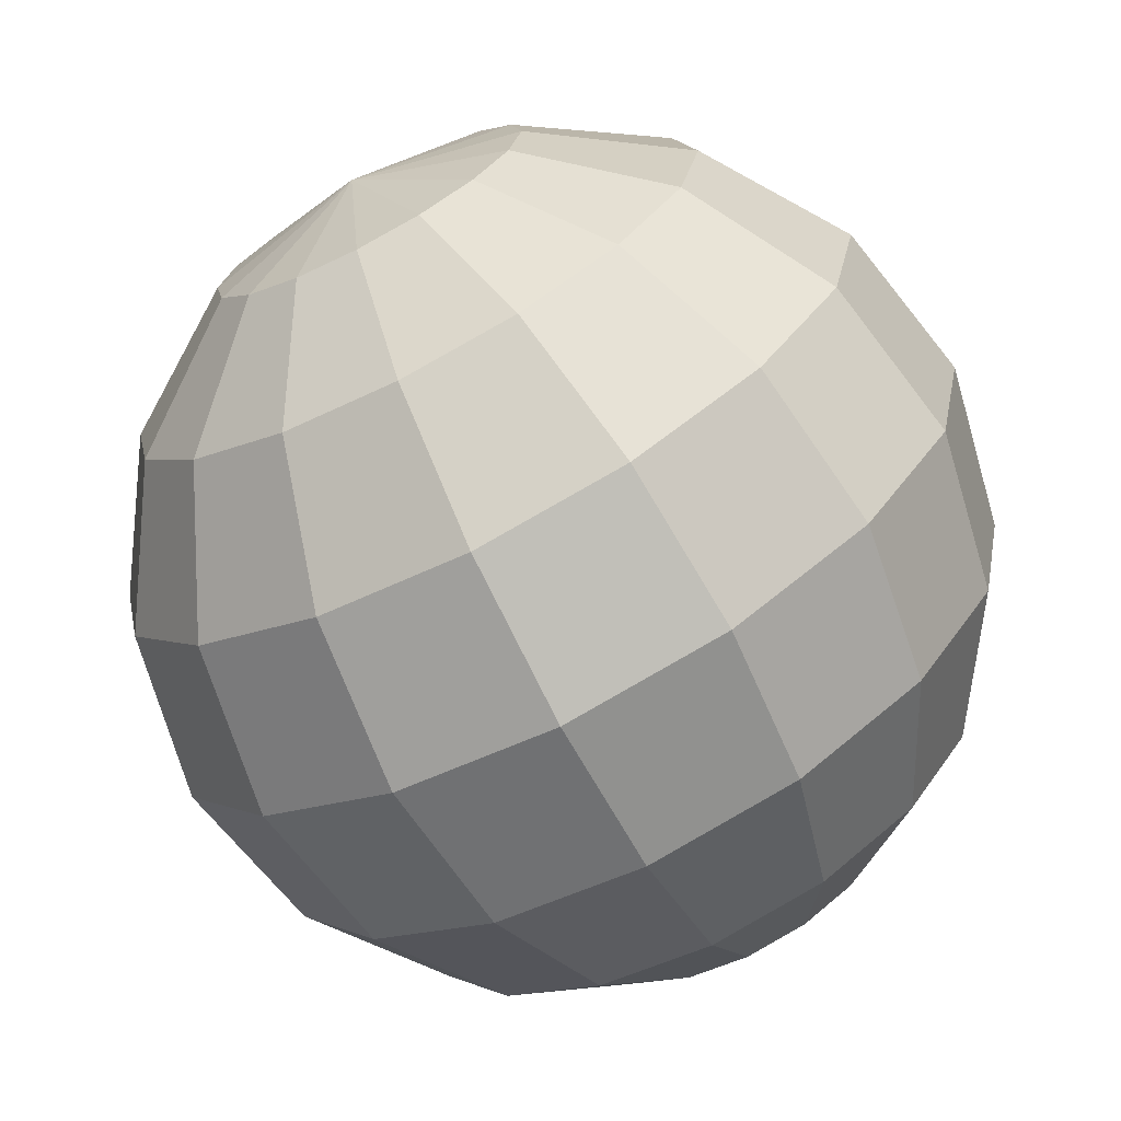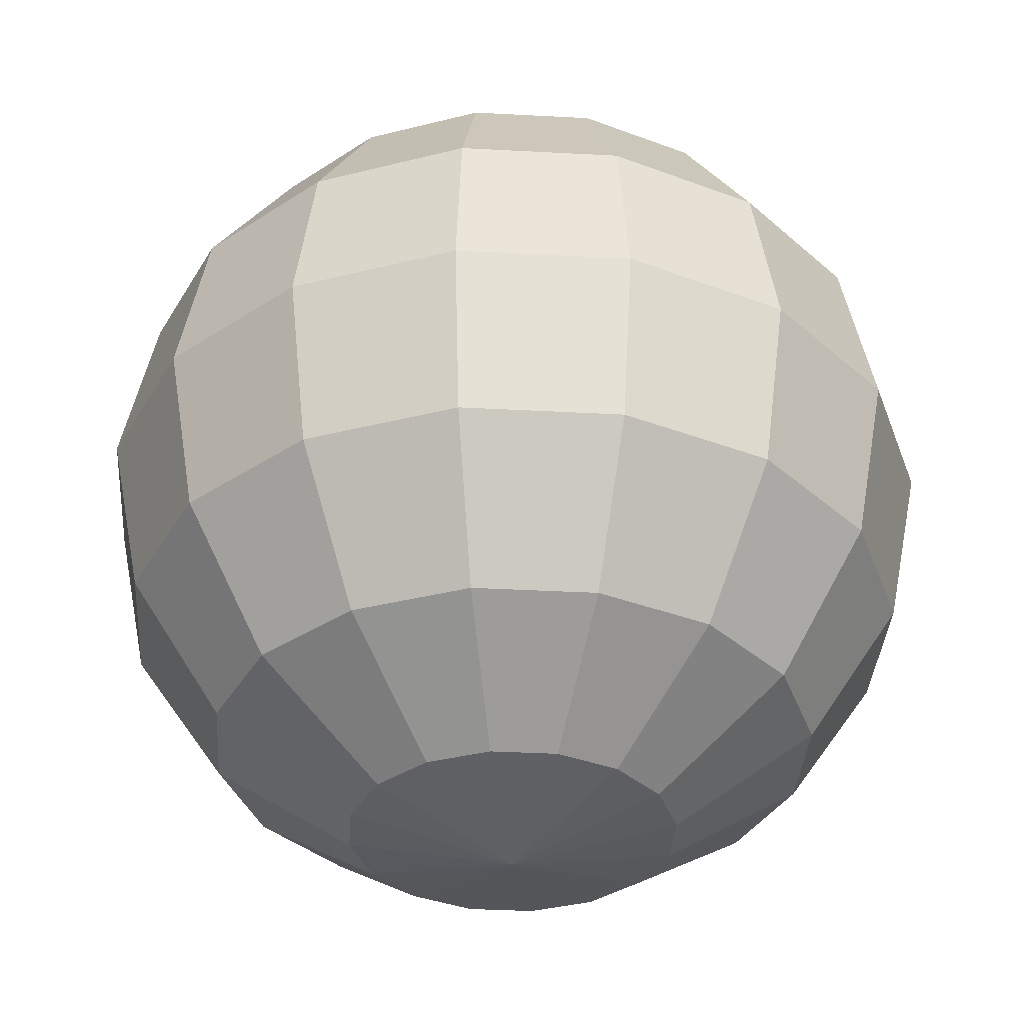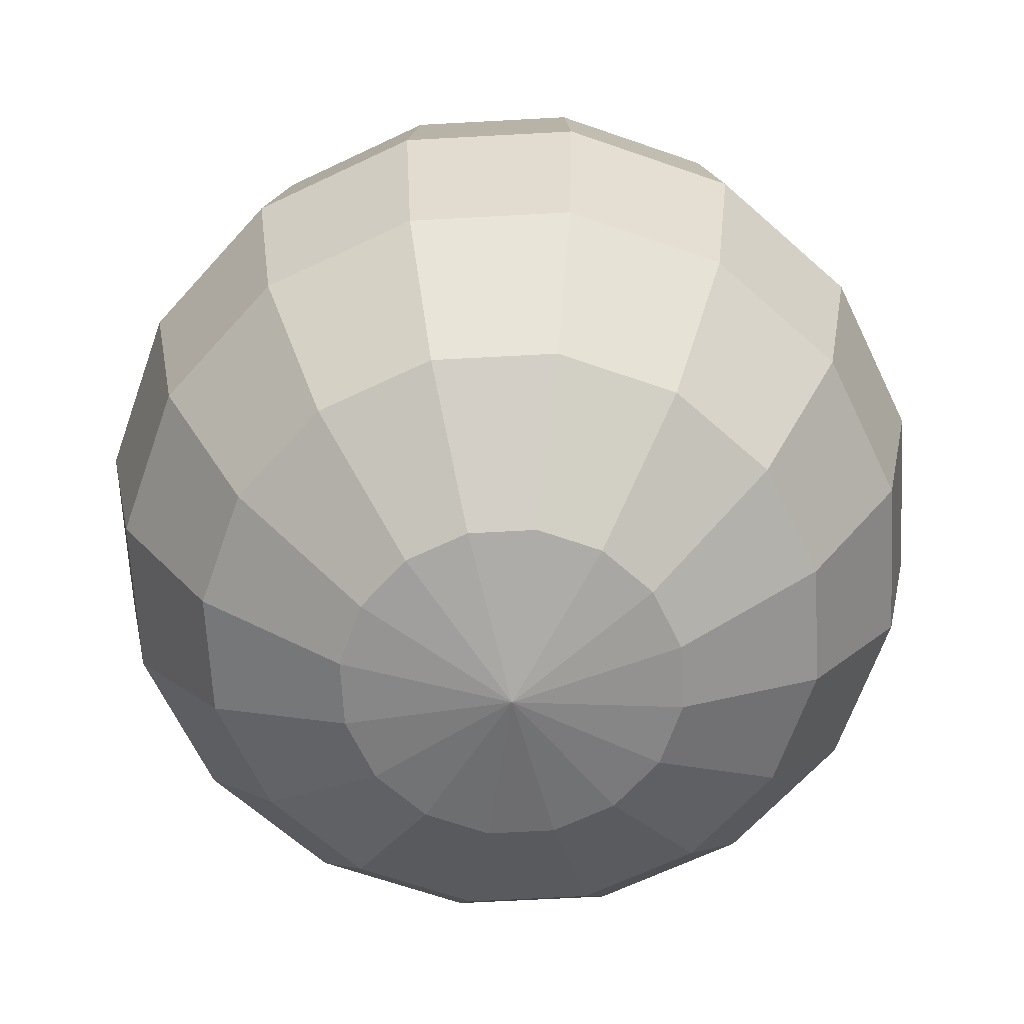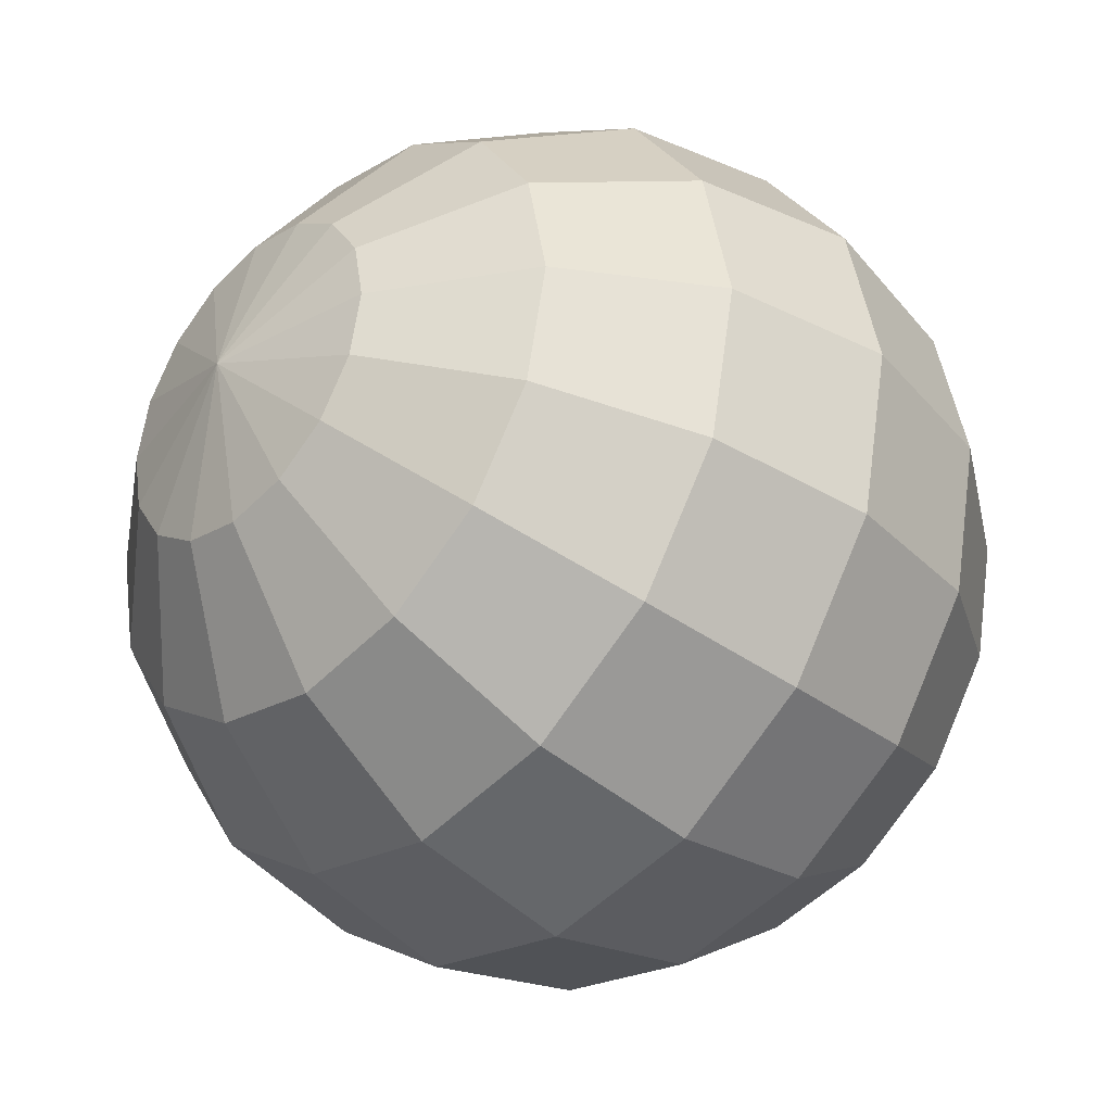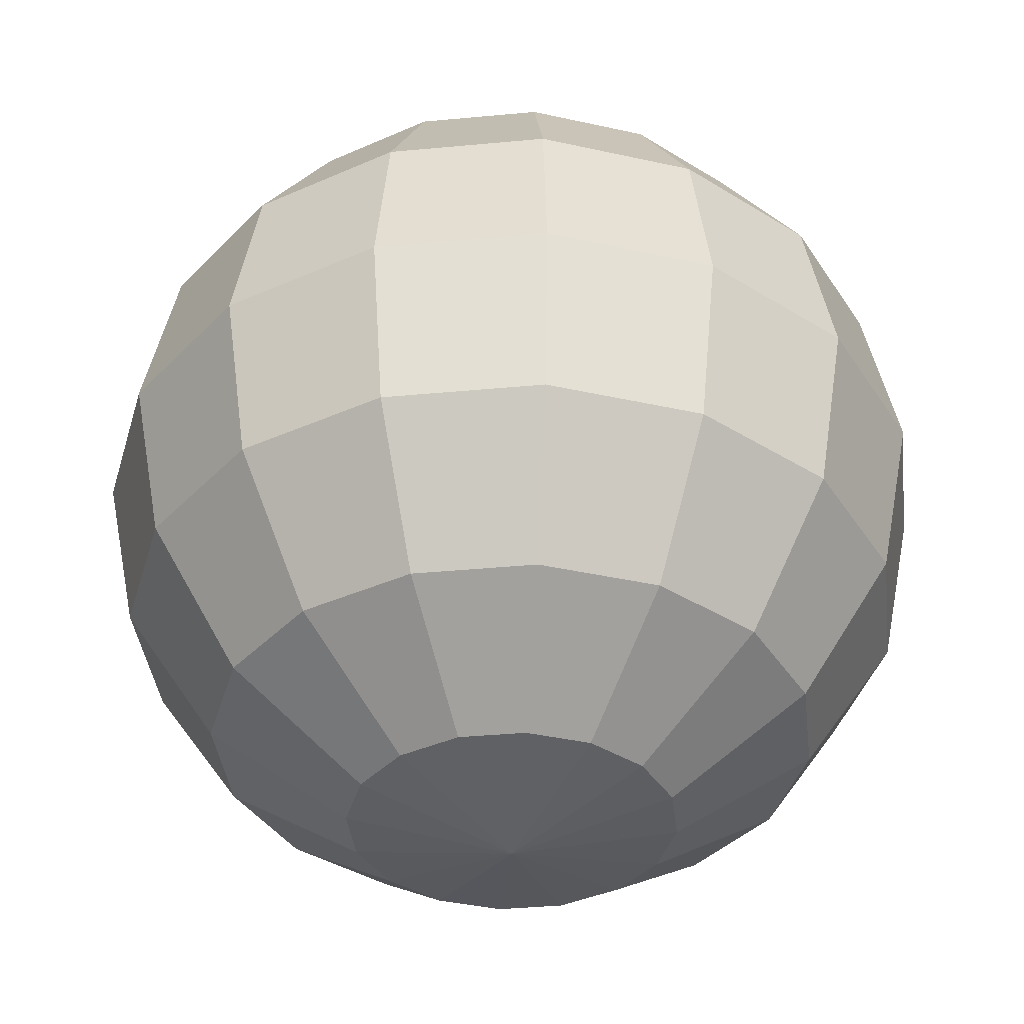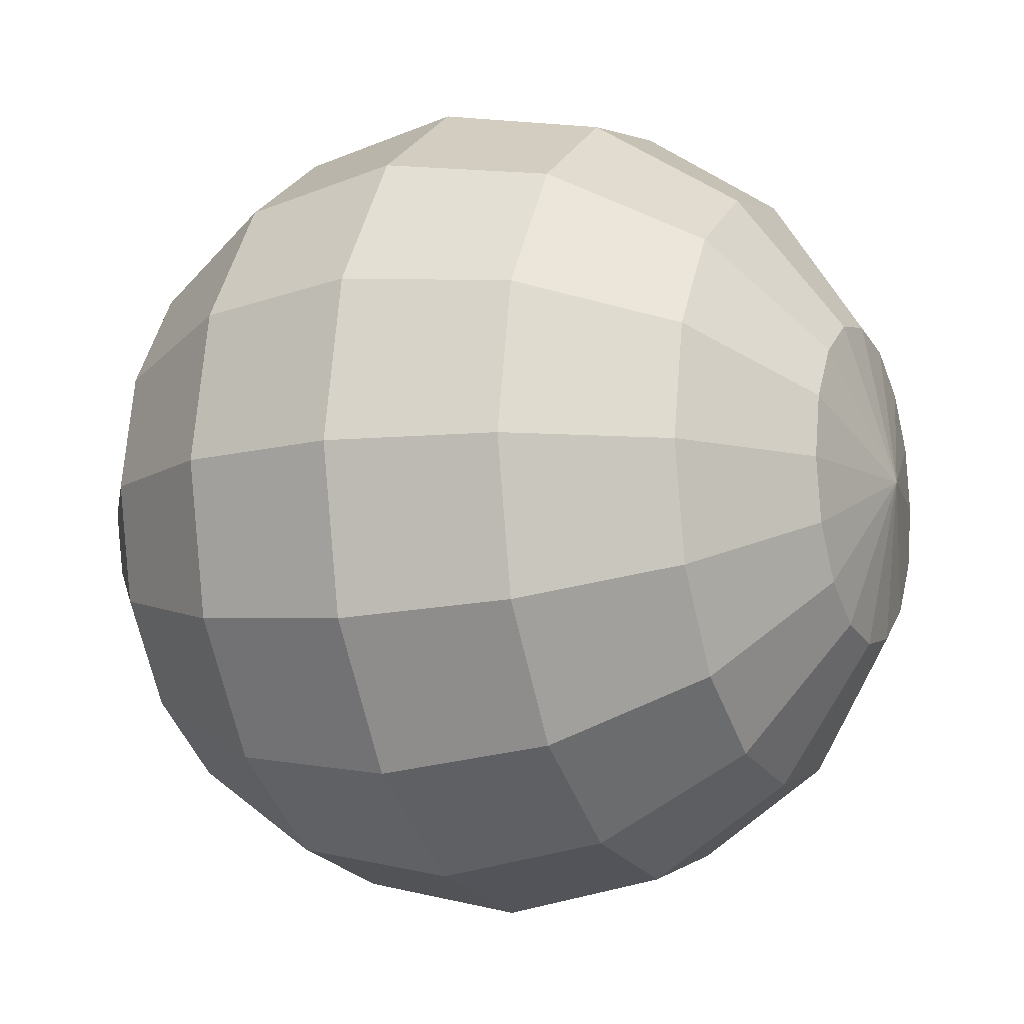
<metadata>
{"format":"obj","ext":"obj","renderer":"f3d","projection":"perspective","resolution":1024,"background":"white","views":[{"elev":-70.8,"azim":27.4,"up":"+Z"},{"elev":-35.8,"azim":-82.8,"up":"+Y"},{"elev":-65.5,"azim":14.4,"up":"+Y"},{"elev":-36.3,"azim":-133.8,"up":"+Z"},{"elev":-38.6,"azim":-72.0,"up":"+Y"},{"elev":-9.9,"azim":-65.7,"up":"+Z"}]}
</metadata>
<code>
v -0.3827 0.9239 0
v -0.7071 0.7071 0
v -0.9239 0.3827 0
v -1 -0 0
v -0.9239 -0.3827 0
v -0.7071 -0.7071 0
v -0.3827 -0.9239 0
v -0.3536 0.9239 -0.1464
v -0.6533 0.7071 -0.2706
v -0.8536 0.3827 -0.3536
v -0.9239 -0 -0.3827
v -0.8536 -0.3827 -0.3536
v -0.6533 -0.7071 -0.2706
v -0.3536 -0.9239 -0.1464
v -0.2706 0.9239 -0.2706
v -0.5 0.7071 -0.5
v -0.6533 0.3827 -0.6533
v -0.7071 -0 -0.7071
v -0.6533 -0.3827 -0.6533
v -0.5 -0.7071 -0.5
v -0.2706 -0.9239 -0.2706
v -0.1464 0.9239 -0.3536
v -0.2706 0.7071 -0.6533
v -0.3536 0.3827 -0.8536
v -0.3827 -0 -0.9239
v -0.3536 -0.3827 -0.8536
v -0.2706 -0.7071 -0.6533
v -0.1464 -0.9239 -0.3536
v -0 0.9239 -0.3827
v -0 0.7071 -0.7071
v -0 0.3827 -0.9239
v -0 -0 -1
v -0 -0.3827 -0.9239
v -0 -0.7071 -0.7071
v -0 -0.9239 -0.3827
v -0 1 0
v 0.1464 0.9239 -0.3536
v 0.2706 0.7071 -0.6533
v 0.3536 0.3827 -0.8536
v 0.3827 -0 -0.9239
v 0.3536 -0.3827 -0.8536
v 0.2706 -0.7071 -0.6533
v 0.1464 -0.9239 -0.3536
v 0.2706 0.9239 -0.2706
v 0.5 0.7071 -0.5
v 0.6533 0.3827 -0.6533
v 0.7071 -0 -0.7071
v 0.6533 -0.3827 -0.6533
v 0.5 -0.7071 -0.5
v 0.2706 -0.9239 -0.2706
v 0.3536 0.9239 -0.1464
v 0.6533 0.7071 -0.2706
v 0.8536 0.3827 -0.3536
v 0.9239 -0 -0.3827
v 0.8536 -0.3827 -0.3536
v 0.6533 -0.7071 -0.2706
v 0.3536 -0.9239 -0.1464
v 0.3827 0.9239 0
v 0.7071 0.7071 0
v 0.9239 0.3827 0
v 1 -0 0
v 0.9239 -0.3827 0
v 0.7071 -0.7071 0
v 0.3827 -0.9239 0
v 0.3536 0.9239 0.1464
v 0.6533 0.7071 0.2706
v 0.8536 0.3827 0.3536
v 0.9239 -0 0.3827
v 0.8536 -0.3827 0.3536
v 0.6533 -0.7071 0.2706
v 0.3536 -0.9239 0.1464
v 0.2706 0.9239 0.2706
v 0.5 0.7071 0.5
v 0.6533 0.3827 0.6533
v 0.7071 -0 0.7071
v 0.6533 -0.3827 0.6533
v 0.5 -0.7071 0.5
v 0.2706 -0.9239 0.2706
v 0.1464 0.9239 0.3536
v 0.2706 0.7071 0.6533
v 0.3536 0.3827 0.8536
v 0.3827 -0 0.9239
v 0.3536 -0.3827 0.8536
v 0.2706 -0.7071 0.6533
v 0.1464 -0.9239 0.3536
v -0 0.9239 0.3827
v -0 0.7071 0.7071
v -0 0.3827 0.9239
v -0 -0 1
v -0 -0.3827 0.9239
v -0 -0.7071 0.7071
v -0 -0.9239 0.3827
v -0.1464 0.9239 0.3536
v -0.2706 0.7071 0.6533
v -0.3536 0.3827 0.8536
v -0.3827 -0 0.9239
v -0.3536 -0.3827 0.8536
v -0.2706 -0.7071 0.6533
v -0.1464 -0.9239 0.3536
v -0 -1 0
v -0.2706 0.9239 0.2706
v -0.5 0.7071 0.5
v -0.6533 0.3827 0.6533
v -0.7071 -0 0.7071
v -0.6533 -0.3827 0.6533
v -0.5 -0.7071 0.5
v -0.2706 -0.9239 0.2706
v -0.3536 0.9239 0.1464
v -0.6533 0.7071 0.2706
v -0.8536 0.3827 0.3536
v -0.9239 -0 0.3827
v -0.8536 -0.3827 0.3536
v -0.6533 -0.7071 0.2706
v -0.3536 -0.9239 0.1464
f 7 6 14
f 3 2 10
f 6 5 13
f 2 1 9
f 5 4 12
f 4 3 11
f 9 8 16
f 12 11 19
f 11 10 18
f 14 13 21
f 10 9 17
f 13 12 20
f 16 15 23
f 19 18 26
f 18 17 25
f 21 20 28
f 17 16 24
f 20 19 27
f 23 22 30
f 26 25 33
f 25 24 32
f 28 27 35
f 24 23 31
f 27 26 34
f 30 29 37
f 33 32 40
f 32 31 39
f 35 34 42
f 31 30 38
f 34 33 41
f 38 37 44
f 41 40 47
f 40 39 46
f 43 42 49
f 39 38 45
f 42 41 48
f 45 44 51
f 48 47 54
f 47 46 53
f 50 49 56
f 46 45 52
f 49 48 55
f 52 51 58
f 55 54 61
f 54 53 60
f 57 56 63
f 53 52 59
f 56 55 62
f 59 58 65
f 62 61 68
f 61 60 67
f 64 63 70
f 60 59 66
f 63 62 69
f 66 65 72
f 69 68 75
f 68 67 74
f 71 70 77
f 67 66 73
f 70 69 76
f 73 72 79
f 76 75 82
f 75 74 81
f 78 77 84
f 74 73 80
f 77 76 83
f 80 79 86
f 83 82 89
f 82 81 88
f 85 84 91
f 81 80 87
f 84 83 90
f 87 86 94
f 90 89 97
f 89 88 96
f 92 91 99
f 88 87 95
f 91 90 98
f 94 93 102
f 97 96 105
f 96 95 104
f 99 98 107
f 95 94 103
f 98 97 106
f 102 101 109
f 105 104 112
f 104 103 111
f 107 106 114
f 103 102 110
f 106 105 113
f 100 7 14
f 1 36 8
f 100 14 21
f 8 36 15
f 100 21 28
f 15 36 22
f 100 28 35
f 22 36 29
f 100 35 43
f 29 36 37
f 100 43 50
f 37 36 44
f 100 50 57
f 44 36 51
f 100 57 64
f 51 36 58
f 100 64 71
f 58 36 65
f 100 71 78
f 65 36 72
f 100 78 85
f 72 36 79
f 100 85 92
f 79 36 86
f 100 92 99
f 86 36 93
f 100 99 107
f 93 36 101
f 100 107 114
f 101 36 108
f 109 108 2
f 112 111 5
f 100 114 7
f 108 36 1
f 111 110 4
f 114 113 6
f 110 109 3
f 113 112 5
f 6 13 14
f 2 9 10
f 5 12 13
f 1 8 9
f 4 11 12
f 3 10 11
f 8 15 16
f 11 18 19
f 10 17 18
f 13 20 21
f 9 16 17
f 12 19 20
f 15 22 23
f 18 25 26
f 17 24 25
f 20 27 28
f 16 23 24
f 19 26 27
f 22 29 30
f 25 32 33
f 24 31 32
f 27 34 35
f 23 30 31
f 26 33 34
f 38 30 37
f 41 33 40
f 40 32 39
f 43 35 42
f 39 31 38
f 42 34 41
f 45 38 44
f 48 41 47
f 47 40 46
f 50 43 49
f 46 39 45
f 49 42 48
f 52 45 51
f 55 48 54
f 54 47 53
f 57 50 56
f 53 46 52
f 56 49 55
f 59 52 58
f 62 55 61
f 61 54 60
f 64 57 63
f 60 53 59
f 63 56 62
f 66 59 65
f 69 62 68
f 68 61 67
f 71 64 70
f 67 60 66
f 70 63 69
f 73 66 72
f 76 69 75
f 75 68 74
f 78 71 77
f 74 67 73
f 77 70 76
f 80 73 79
f 83 76 82
f 82 75 81
f 85 78 84
f 81 74 80
f 84 77 83
f 87 80 86
f 90 83 89
f 89 82 88
f 92 85 91
f 88 81 87
f 91 84 90
f 86 93 94
f 89 96 97
f 88 95 96
f 91 98 99
f 87 94 95
f 90 97 98
f 93 101 102
f 96 104 105
f 95 103 104
f 98 106 107
f 94 102 103
f 97 105 106
f 101 108 109
f 104 111 112
f 103 110 111
f 106 113 114
f 102 109 110
f 105 112 113
f 108 1 2
f 111 4 5
f 110 3 4
f 7 114 6
f 109 2 3
f 6 113 5

</code>
